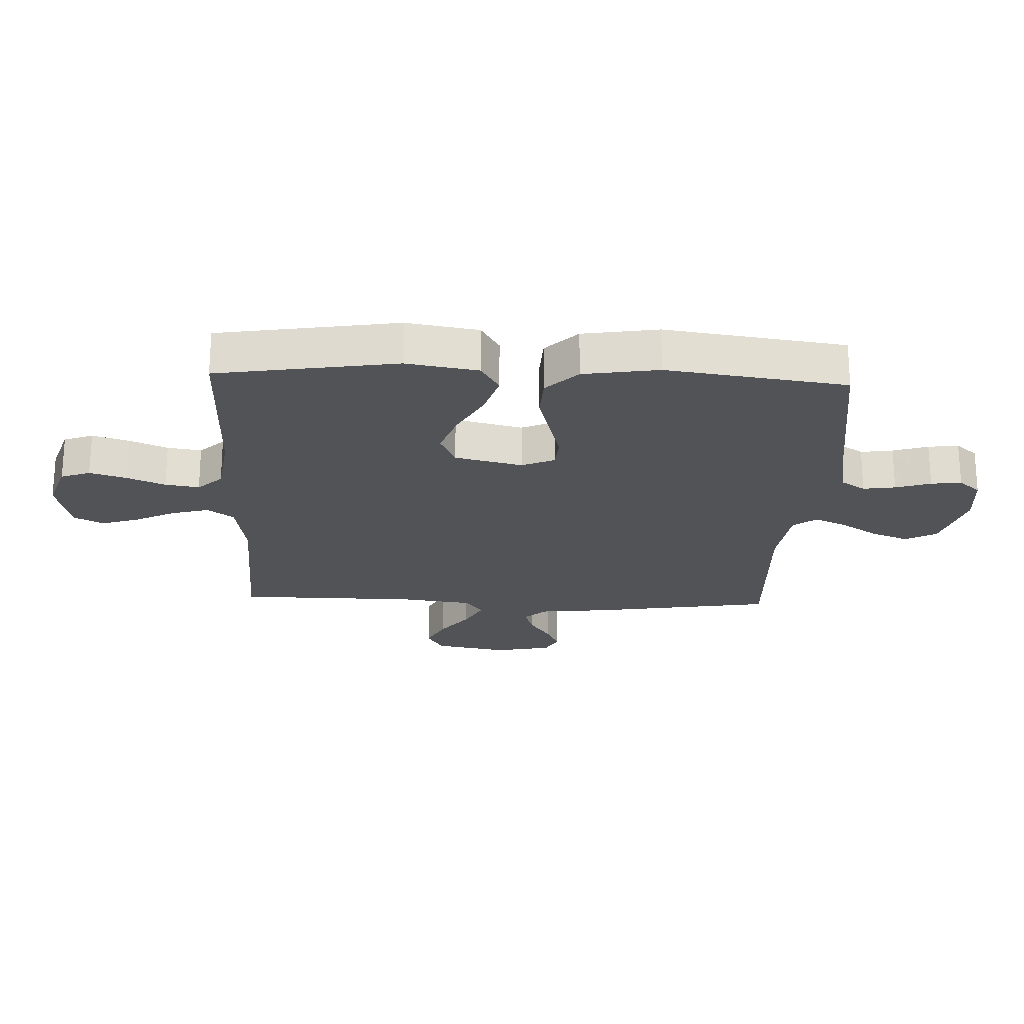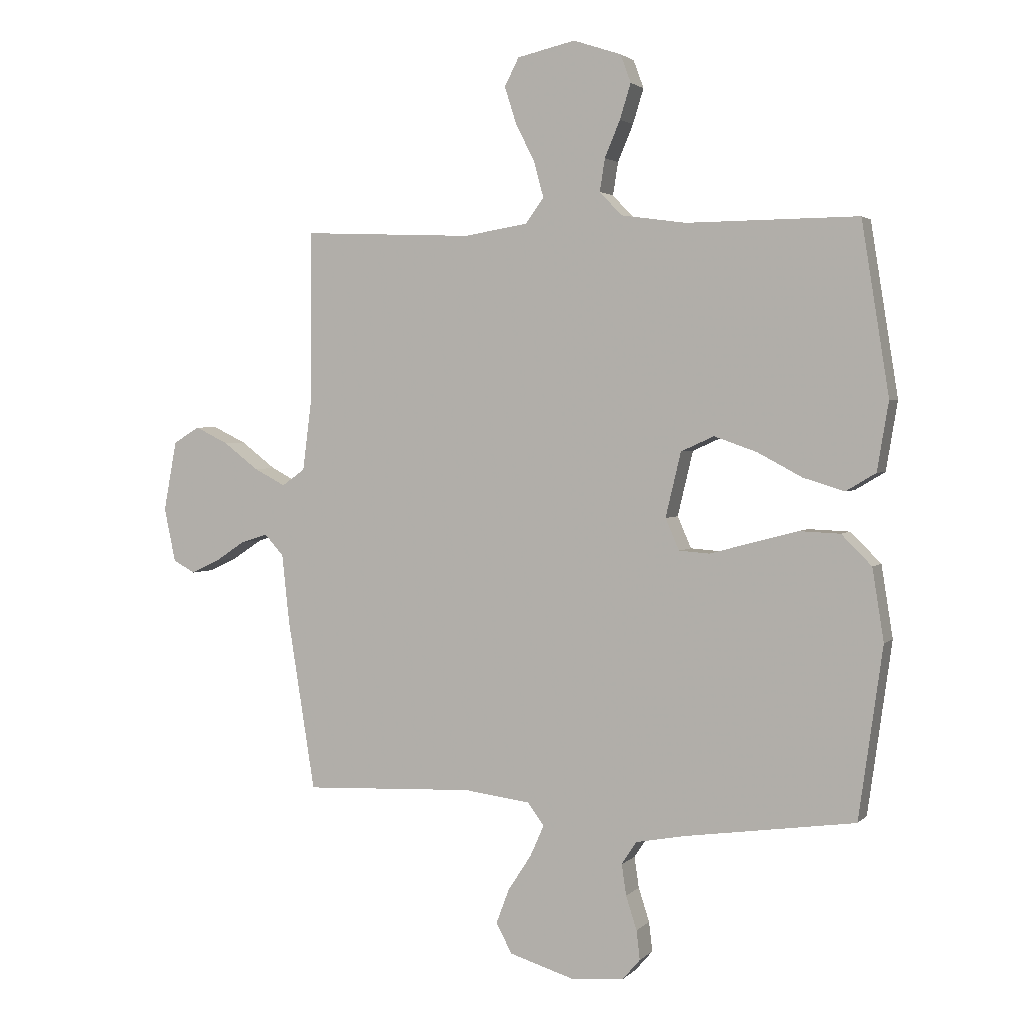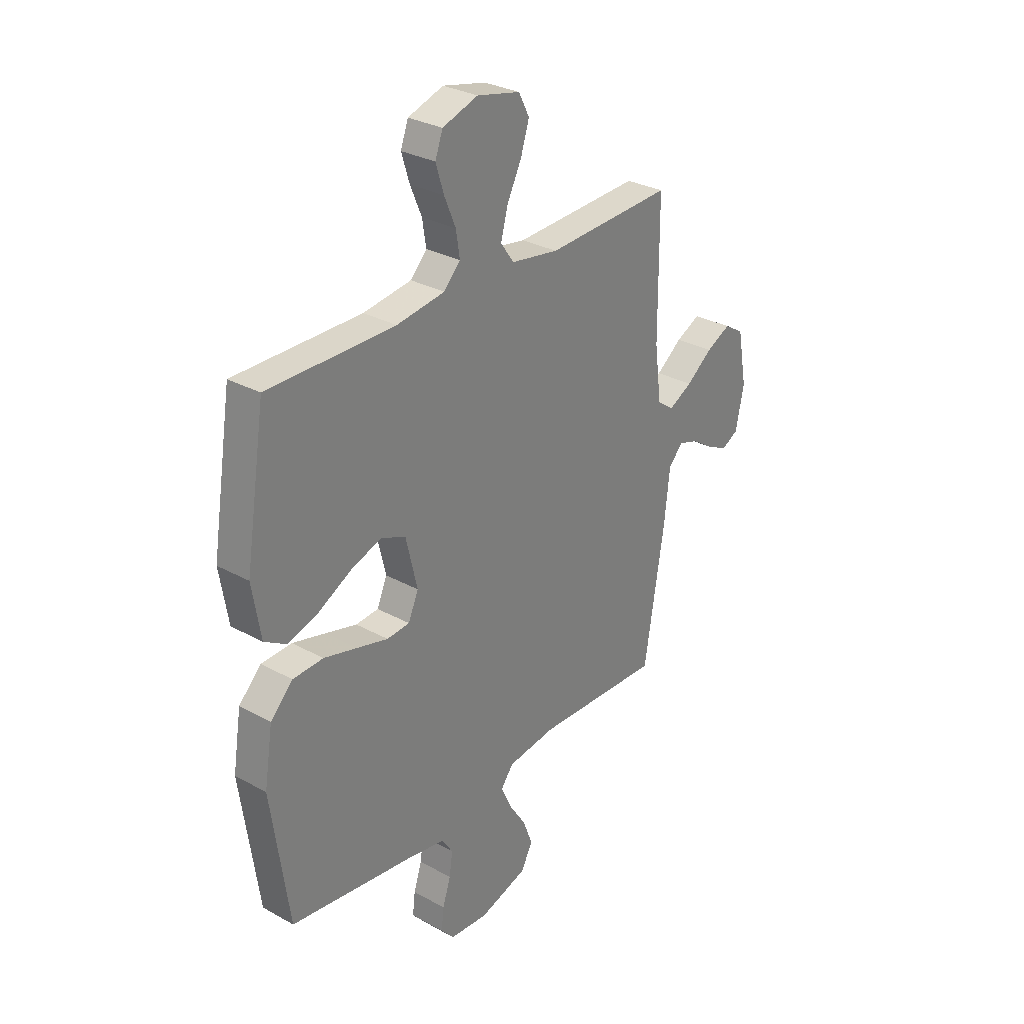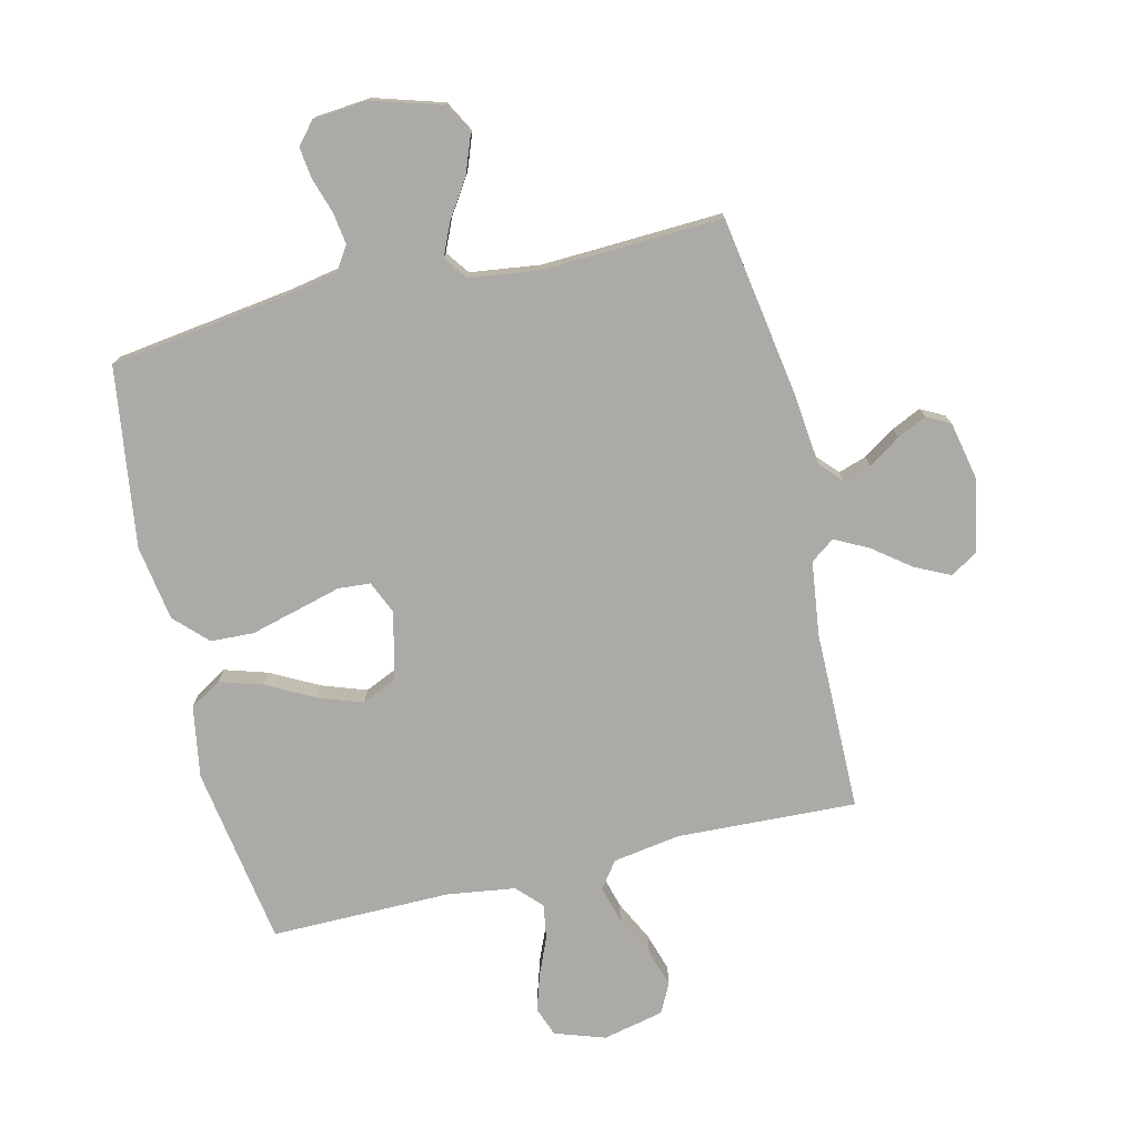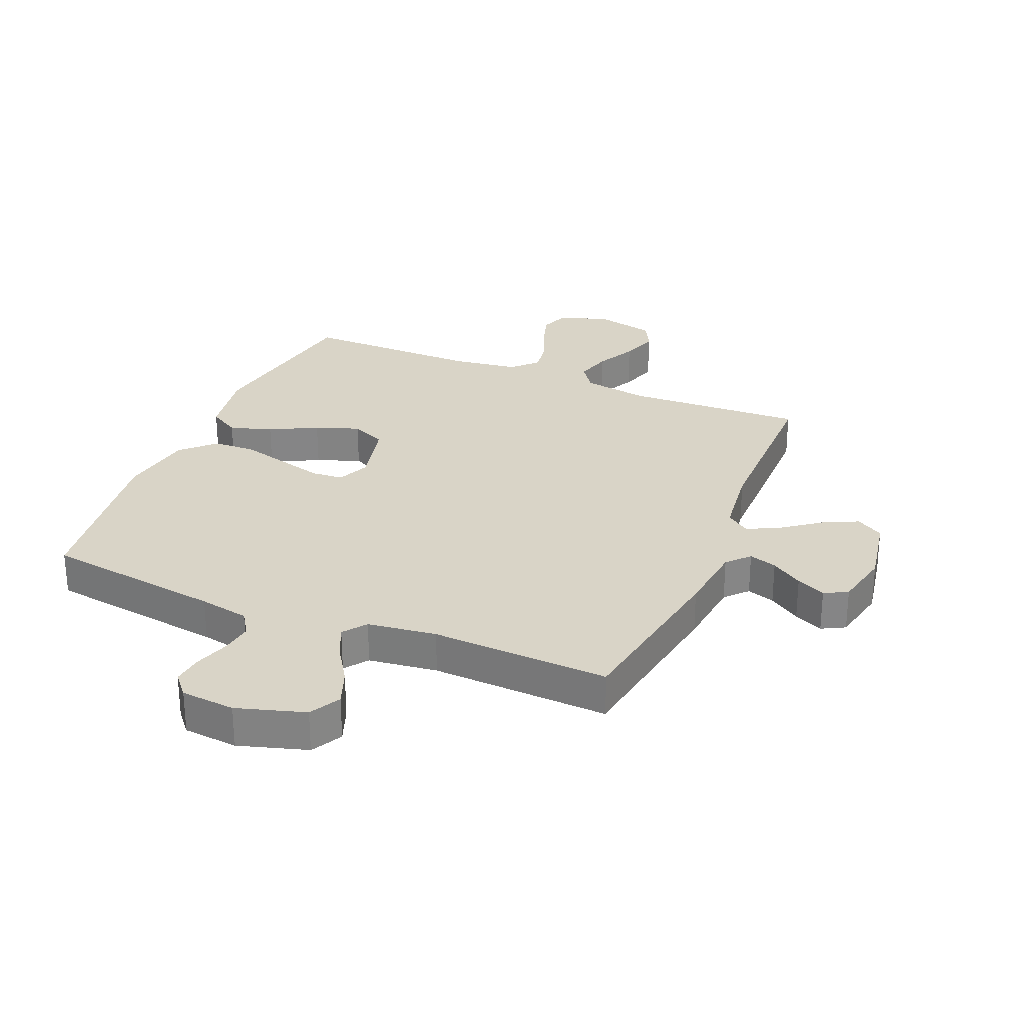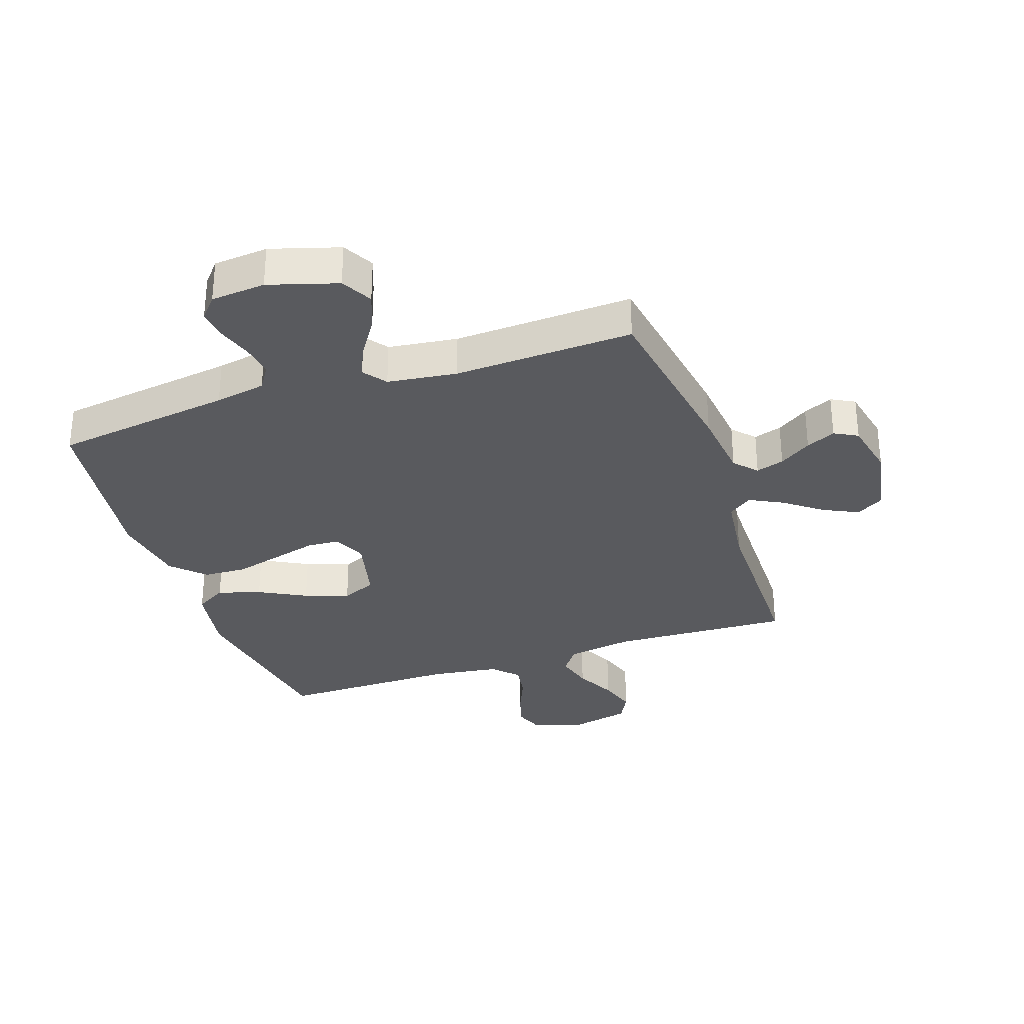
<metadata>
{"format":"obj","ext":"obj","renderer":"f3d","projection":"perspective","resolution":1024,"background":"white","views":[{"elev":-22.4,"azim":87.6,"up":"+Y"},{"elev":2.5,"azim":21.3,"up":"+Z"},{"elev":30.0,"azim":128.9,"up":"+Z"},{"elev":-75.9,"azim":-166.6,"up":"+Y"},{"elev":28.5,"azim":-157.2,"up":"+Y"},{"elev":-31.5,"azim":-161.2,"up":"+Y"}]}
</metadata>
<code>
v -0.5 0.07 0.5
v -0.2 0.07 0.487
v -0.088 0.07 0.505
v -0.056 0.07 0.549
v -0.073 0.07 0.611
v -0.107 0.07 0.679
v -0.127 0.07 0.742
v -0.102 0.07 0.791
v 0 0.07 0.814
v 0.084 0.07 0.786
v 0.102 0.07 0.737
v 0.083 0.07 0.676
v 0.056 0.07 0.612
v 0.047 0.07 0.555
v 0.086 0.07 0.514
v 0.2 0.07 0.498
v 0.5 0.07 0.5
v 0.548 0.07 0.2
v 0.528 0.07 0.08
v 0.476 0.07 0.049
v 0.404 0.07 0.071
v 0.325 0.07 0.113
v 0.251 0.07 0.139
v 0.193 0.07 0.113
v 0.166 0.07 0
v 0.19 0.07 -0.055
v 0.244 0.07 -0.059
v 0.318 0.07 -0.039
v 0.397 0.07 -0.018
v 0.469 0.07 -0.021
v 0.522 0.07 -0.074
v 0.542 0.07 -0.2
v 0.5 0.07 -0.5
v 0.2 0.07 -0.542
v 0.115 0.07 -0.558
v 0.089 0.07 -0.598
v 0.097 0.07 -0.652
v 0.116 0.07 -0.711
v 0.122 0.07 -0.762
v 0.091 0.07 -0.798
v 0 0.07 -0.806
v -0.115 0.07 -0.771
v -0.143 0.07 -0.719
v -0.12 0.07 -0.658
v -0.079 0.07 -0.595
v -0.055 0.07 -0.541
v -0.084 0.07 -0.502
v -0.2 0.07 -0.487
v -0.5 0.07 -0.5
v -0.548 0.07 -0.2
v -0.561 0.07 -0.08
v -0.595 0.07 -0.043
v -0.642 0.07 -0.058
v -0.695 0.07 -0.093
v -0.744 0.07 -0.116
v -0.783 0.07 -0.095
v -0.803 0.07 0
v -0.78 0.07 0.123
v -0.734 0.07 0.151
v -0.676 0.07 0.123
v -0.614 0.07 0.076
v -0.558 0.07 0.047
v -0.518 0.07 0.076
v -0.502 0.07 0.2
v -0.5 0 0.5
v -0.2 0 0.487
v -0.088 0 0.505
v -0.056 0 0.549
v -0.073 0 0.611
v -0.107 0 0.679
v -0.127 0 0.742
v -0.102 0 0.791
v 0 0 0.814
v 0.084 0 0.786
v 0.102 0 0.737
v 0.083 0 0.676
v 0.056 0 0.612
v 0.047 0 0.555
v 0.086 0 0.514
v 0.2 0 0.498
v 0.5 0 0.5
v 0.548 0 0.2
v 0.528 0 0.08
v 0.476 0 0.049
v 0.404 0 0.071
v 0.325 0 0.113
v 0.251 0 0.139
v 0.193 0 0.113
v 0.166 0 0
v 0.19 0 -0.055
v 0.244 0 -0.059
v 0.318 0 -0.039
v 0.397 0 -0.018
v 0.469 0 -0.021
v 0.522 0 -0.074
v 0.542 0 -0.2
v 0.5 0 -0.5
v 0.2 0 -0.542
v 0.115 0 -0.558
v 0.089 0 -0.598
v 0.097 0 -0.652
v 0.116 0 -0.711
v 0.122 0 -0.762
v 0.091 0 -0.798
v 0 0 -0.806
v -0.115 0 -0.771
v -0.143 0 -0.719
v -0.12 0 -0.658
v -0.079 0 -0.595
v -0.055 0 -0.541
v -0.084 0 -0.502
v -0.2 0 -0.487
v -0.5 0 -0.5
v -0.548 0 -0.2
v -0.561 0 -0.08
v -0.595 0 -0.043
v -0.642 0 -0.058
v -0.695 0 -0.093
v -0.744 0 -0.116
v -0.783 0 -0.095
v -0.803 0 0
v -0.78 0 0.123
v -0.734 0 0.151
v -0.676 0 0.123
v -0.614 0 0.076
v -0.558 0 0.047
v -0.518 0 0.076
v -0.502 0 0.2
f 58 59 60 61
f 58 61 62
f 57 58 62
f 56 57 62
f 53 54 55 56
f 52 53 56 62
f 51 52 62 63
f 48 49 50 51
f 47 48 51 63
f 42 43 44 45
f 42 45 46
f 41 42 46
f 40 41 46
f 37 38 39 40
f 36 37 40 46
f 35 36 46 47
f 31 32 33 34
f 27 28 29 30
f 27 30 31 34
f 19 20 21 22
f 19 22 23
f 16 17 18 19
f 15 16 19 23
f 14 15 23 24
f 10 11 12 13
f 8 9 10 13
f 8 13 14
f 5 6 7 8
f 4 5 8 14
f 3 4 14 24
f 64 1 2
f 26 27 34 35
f 25 26 35 47
f 25 47 63 64
f 24 25 64
f 2 3 24 64
f 125 124 123 122
f 126 125 122
f 126 122 121
f 126 121 120
f 120 119 118 117
f 126 120 117 116
f 127 126 116 115
f 115 114 113 112
f 127 115 112 111
f 109 108 107 106
f 110 109 106
f 110 106 105
f 110 105 104
f 104 103 102 101
f 110 104 101 100
f 111 110 100 99
f 98 97 96 95
f 94 93 92 91
f 98 95 94 91
f 86 85 84 83
f 87 86 83
f 83 82 81 80
f 87 83 80 79
f 88 87 79 78
f 77 76 75 74
f 77 74 73 72
f 78 77 72
f 72 71 70 69
f 78 72 69 68
f 88 78 68 67
f 66 65 128
f 99 98 91 90
f 111 99 90 89
f 128 127 111 89
f 128 89 88
f 128 88 67 66
f 1 65 66 2
f 2 66 67 3
f 3 67 68 4
f 4 68 69 5
f 5 69 70 6
f 6 70 71 7
f 7 71 72 8
f 8 72 73 9
f 9 73 74 10
f 10 74 75 11
f 11 75 76 12
f 12 76 77 13
f 13 77 78 14
f 14 78 79 15
f 15 79 80 16
f 16 80 81 17
f 17 81 82 18
f 18 82 83 19
f 19 83 84 20
f 20 84 85 21
f 21 85 86 22
f 22 86 87 23
f 23 87 88 24
f 24 88 89 25
f 25 89 90 26
f 26 90 91 27
f 27 91 92 28
f 28 92 93 29
f 29 93 94 30
f 30 94 95 31
f 31 95 96 32
f 32 96 97 33
f 33 97 98 34
f 34 98 99 35
f 35 99 100 36
f 36 100 101 37
f 37 101 102 38
f 38 102 103 39
f 39 103 104 40
f 40 104 105 41
f 41 105 106 42
f 42 106 107 43
f 43 107 108 44
f 44 108 109 45
f 45 109 110 46
f 46 110 111 47
f 47 111 112 48
f 48 112 113 49
f 49 113 114 50
f 50 114 115 51
f 51 115 116 52
f 52 116 117 53
f 53 117 118 54
f 54 118 119 55
f 55 119 120 56
f 56 120 121 57
f 57 121 122 58
f 58 122 123 59
f 59 123 124 60
f 60 124 125 61
f 61 125 126 62
f 62 126 127 63
f 63 127 128 64
f 64 128 65 1

</code>
